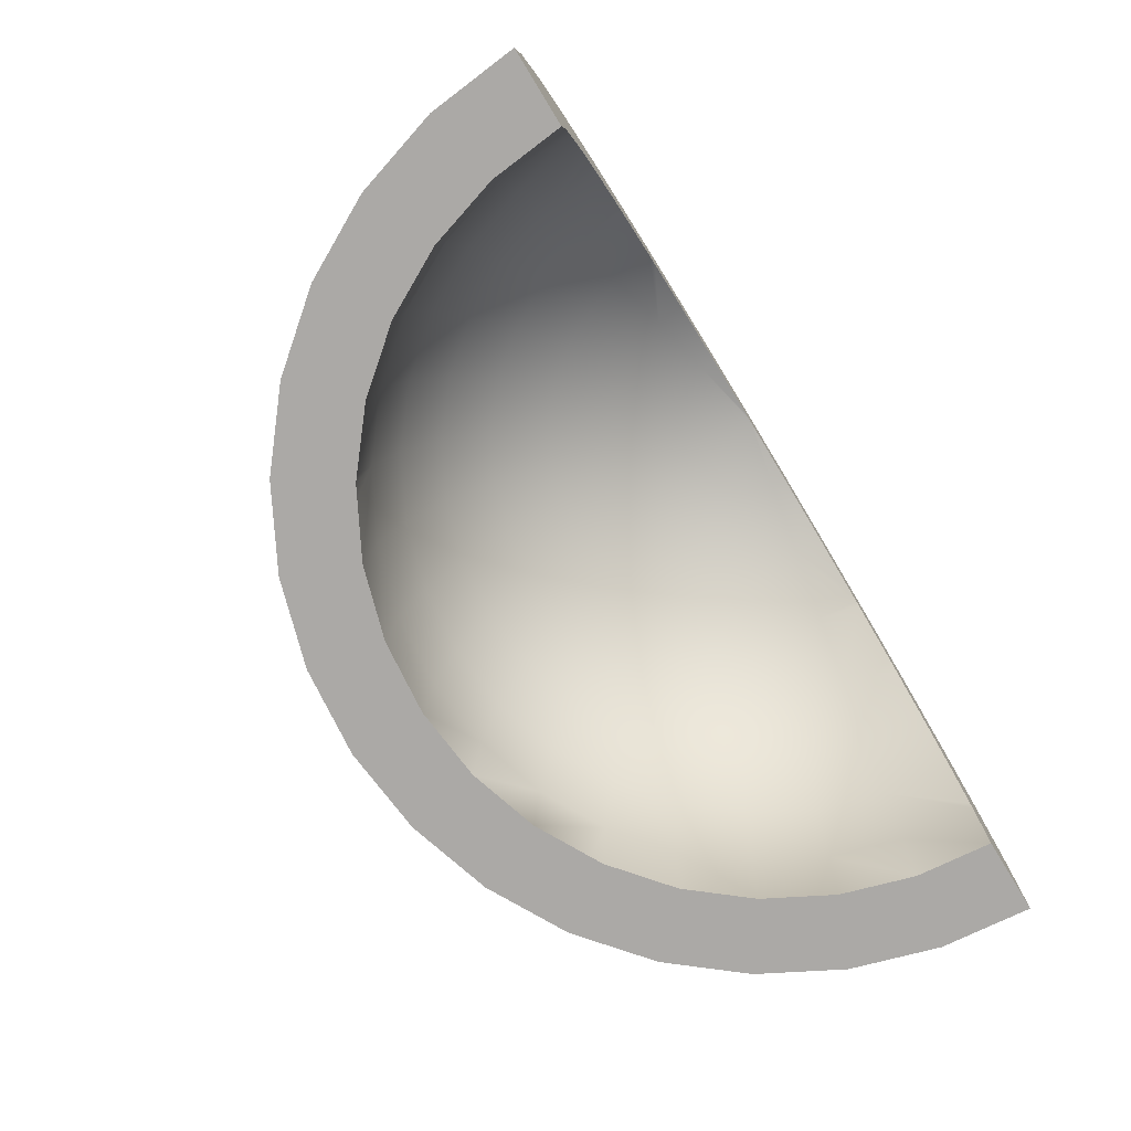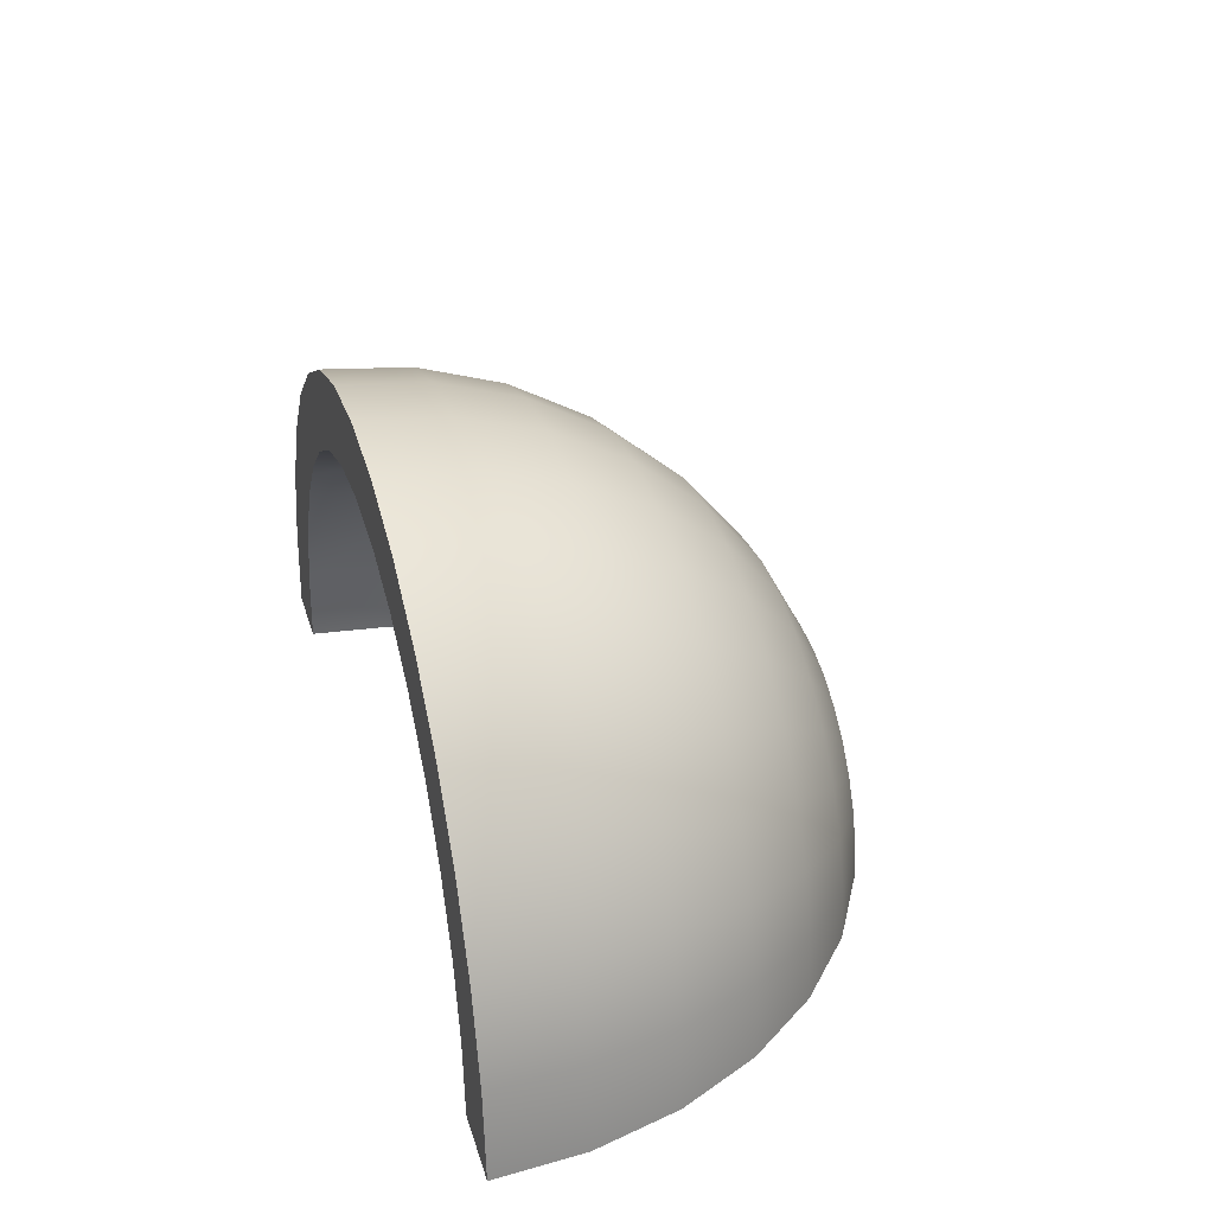
<metadata>
{"format":"obj","ext":"obj","renderer":"f3d","projection":"perspective","resolution":1024,"background":"white","views":[{"elev":-75.5,"azim":-58.6,"up":"+Z"},{"elev":32.4,"azim":-105.7,"up":"+Y"}]}
</metadata>
<code>
o eyelid.002_Sphere.001
v 0.4989 0 0.3333
v 0.4893 0.09733 0.3333
v 0.4161 0.08277 0.4243
v 0.4243 0 0.4243
v 0.5543 0 0.2296
v 0.5437 0.1081 0.2296
v 0.4609 0.1909 0.3333
v 0.392 0.1624 0.4243
v 0.3333 0 0.4989
v 0.3269 0.06503 0.4989
v 0.3701 0 0.3333
v 0.2842 0 0.4105
v 0.3536 0 0.3536
v 0.5885 0 0.1171
v 0.5772 0.1148 0.1171
v 0.5121 0.2121 0.2296
v 0.4415 0 0.2296
v 0.3798 0 0.3216
v 0.4157 0 0.2778
v 0.4148 0.2772 0.3333
v 0.3528 0.2357 0.4243
v 0.308 0.1276 0.4989
v 0.2252 0.0448 0.5543
v 0.2296 0 0.5543
v 0.2618 0 0.4243
v 0.1342 0 0.4793
v 0.1913 0 0.4619
v 0.2778 0 0.4157
v 0.6 0 -0
v 0.5885 0.1171 -0
v 0.5437 0.2252 0.1171
v 0.4845 0 0.1171
v 0.4619 0 0.1913
v 0.4471 0 0.2191
v 0.4609 0.308 0.2296
v 0.3528 0.3528 0.3333
v 0.3 0.3 0.4243
v 0.2772 0.1852 0.4989
v 0.2121 0.08787 0.5543
v 0.1171 0 0.5885
v 0.1148 0.02284 0.5885
v 0.01135 0 0.4989
v -0.3333 0 0.4989
v -0.01135 0 0.4989
v 0 0 0.5
v 0.09755 0 0.4904
v 0.5 0 -0
v 0.4875 0 0.1071
v 0.4904 0 0.09755
v 0.5 0 -0
v 0.499 0.009946 -0
v 0.4904 0.09755 -0
v 0.4845 0.1171 -0
v 0.5543 0.2296 -0
v 0.4893 0.3269 0.1171
v 0.392 0.392 0.2296
v 0.2772 0.4148 0.3333
v 0.2357 0.3528 0.4243
v 0.2357 0.2357 0.4989
v 0.1909 0.1276 0.5543
v 0.1081 0.0448 0.5885
v 0 0 0.6
v -0.1171 0 0.5885
v -0.2296 0 0.5543
v -0.4243 0 0.4243
v -0.2251 0 0.4439
v -0.1913 0 0.4619
v -0.09755 0 0.4904
v 0.4813 0.1276 -0
v 0.4619 0.1913 -0
v 0.4415 0.2296 -0
v 0.4989 0.3333 -0
v 0.4161 0.4161 0.1171
v 0.308 0.4609 0.2296
v 0.1909 0.4609 0.3333
v 0.1624 0.392 0.4243
v 0.1852 0.2772 0.4989
v 0.1624 0.1624 0.5543
v 0.09733 0.06503 0.5885
v -0.3269 0.06503 0.4989
v -0.2252 0.0448 0.5543
v -0.4161 0.08277 0.4243
v -0.2618 0 0.4243
v 0.4352 0.2413 -0
v 0.4157 0.2778 -0
v 0.3701 0.3333 -0
v 0.4243 0.4243 -0
v 0.3269 0.4893 0.1171
v 0.2121 0.5121 0.2296
v 0.09733 0.4893 0.3333
v 0.08277 0.4161 0.4243
v 0.1276 0.308 0.4989
v 0.1276 0.1909 0.5543
v 0.08277 0.08277 0.5885
v -0.1148 0.02284 0.5885
v -0.2121 0.08787 0.5543
v -0.308 0.1276 0.4989
v -0.4893 0.09733 0.3333
v -0.4989 0 0.3333
v -0.392 0.1624 0.4243
v -0.3588 0 0.3471
v -0.3536 0 0.3536
v -0.2778 0 0.4157
v 0.3588 0.3471 -0
v 0.3536 0.3536 -0
v 0.2778 0.4157 -0
v 0.2618 0.4243 -0
v 0.3333 0.4989 -0
v 0.2252 0.5437 0.1171
v 0.1081 0.5437 0.2296
v 0 0.4989 0.3333
v 0 0.4243 0.4243
v 0.06503 0.3269 0.4989
v 0.08787 0.2121 0.5543
v 0.06503 0.09733 0.5885
v -0.1081 0.0448 0.5885
v -0.2772 0.1852 0.4989
v -0.1909 0.1276 0.5543
v -0.5437 0.1081 0.2296
v -0.5543 -0 0.2296
v -0.4609 0.1909 0.3333
v -0.3528 0.2357 0.4243
v -0.3701 0 0.3333
v 0.2251 0.4439 -0
v 0.1913 0.4619 -0
v 0.09755 0.4904 -0
v 0.01135 0.4989 -0
v 0.2296 0.5543 -0
v 0.1148 0.5772 0.1171
v 0 0.5543 0.2296
v -0.09733 0.4893 0.3333
v -0.08277 0.4161 0.4243
v 0 0.3333 0.4989
v 0.0448 0.2252 0.5543
v 0.0448 0.1081 0.5885
v -0.09733 0.06503 0.5885
v -0.2357 0.2357 0.4989
v -0.1624 0.1624 0.5543
v -0.5772 0.1148 0.1171
v -0.5885 -0 0.1171
v -0.4352 -0 0.2413
v -0.4157 0 0.2778
v -0.5121 0.2121 0.2296
v -0.4148 0.2772 0.3333
v -0.3 0.3 0.4243
v -0.01135 0.4989 -0
v -0.3333 0.4989 -0
v -0.2296 0.5543 -0
v -0 0.5 -0
v 0.1171 0.5885 -0
v -0 0.5885 0.1171
v -0.1081 0.5437 0.2296
v -0.1909 0.4609 0.3333
v -0.1624 0.392 0.4243
v -0.06503 0.3269 0.4989
v 0 0.2296 0.5543
v 0.02284 0.1148 0.5885
v -0.08277 0.08277 0.5885
v -0.1276 0.1909 0.5543
v -0.1852 0.2772 0.4989
v -0.5885 0.1171 -0
v -0.6 -0 -0
v -0.4813 -0 0.1276
v -0.4619 -0 0.1913
v -0.4415 -0 0.2296
v -0.5437 0.2252 0.1171
v -0.4609 0.308 0.2296
v -0.3528 0.3528 0.3333
v -0.2357 0.3528 0.4243
v -0.09755 0.4904 -0
v -0.1342 0.4793 -0
v -0.3269 0.4893 0.1171
v -0.2252 0.5437 0.1171
v -0.1171 0.5885 -0
v -0 0.6 -0
v -0.1148 0.5772 0.1171
v -0.2121 0.5121 0.2296
v -0.2772 0.4148 0.3333
v -0.1276 0.308 0.4989
v -0.0448 0.2252 0.5543
v 0 0.1171 0.5885
v -0.06503 0.09733 0.5885
v -0.08787 0.2121 0.5543
v -0.5 0 -0
v -0.4904 0.09755 -0
v -0.4875 0.1071 -0
v -0.499 0 0.009946
v -0.4904 -0 0.09755
v -0.4845 -0 0.1171
v -0.5543 0.2296 -0
v -0.4893 0.3269 0.1171
v -0.392 0.392 0.2296
v -0.2618 0.4243 -0
v -0.4243 0.4243 -0
v -0.1913 0.4619 -0
v -0.4161 0.4161 0.1171
v -0.308 0.4609 0.2296
v -0.02284 0.1148 0.5885
v -0.0448 0.1081 0.5885
v -0.5 -0 -0
v -0.4845 0.1171 -0
v -0.4619 0.1913 -0
v -0.4471 0.2191 -0
v -0.4989 0.3333 -0
v -0.2778 0.4157 -0
v -0.2842 0.4105 -0
v -0.4415 0.2296 -0
v -0.3798 0.3216 -0
v -0.4157 0.2778 -0
v -0.3701 0.3333 -0
v -0.3536 0.3536 -0
v 0.3468 0.06897 0.3536
v 0.4077 0.08111 0.2778
v 0.4531 0.09012 0.1913
v 0.3266 0.1353 0.3536
v 0.3841 0.1591 0.2778
v 0.2724 0.05419 0.4157
v 0.481 0.09567 0.09755
v 0.4268 0.1768 0.1913
v 0.294 0.1964 0.3536
v 0.3457 0.231 0.2778
v 0.2566 0.1063 0.4157
v 0.1877 0.03733 0.4619
v 0.4904 0.09755 -0
v 0.4531 0.1877 0.09755
v 0.3841 0.2566 0.1913
v 0.294 0.294 0.2778
v 0.25 0.25 0.3536
v 0.231 0.1543 0.4157
v 0.1768 0.07322 0.4619
v 0.09567 0.01903 0.4904
v 0.4619 0.1913 -0
v 0.4077 0.2724 0.09755
v 0.3266 0.3266 0.1913
v 0.1964 0.294 0.3536
v 0.231 0.3457 0.2778
v 0.1964 0.1964 0.4157
v 0.1591 0.1063 0.4619
v 0.09012 0.03733 0.4904
v 0.4157 0.2778 -0
v 0.3468 0.3468 0.09755
v 0.2566 0.3841 0.1913
v 0.1591 0.3841 0.2778
v 0.1353 0.3266 0.3536
v 0.1543 0.231 0.4157
v 0.1353 0.1353 0.4619
v 0.08111 0.05419 0.4904
v 0.2724 0.4077 0.09755
v 0.1768 0.4268 0.1913
v 0.08111 0.4077 0.2778
v 0.06897 0.3468 0.3536
v 0.1063 0.2566 0.4157
v 0.1063 0.1591 0.4619
v 0.06897 0.06897 0.4904
v 0.1877 0.4531 0.09755
v 0.09012 0.4531 0.1913
v 0 0.4157 0.2778
v 0 0.3536 0.3536
v 0.05419 0.2724 0.4157
v 0.07322 0.1768 0.4619
v 0.05419 0.08111 0.4904
v 0.1913 0.4619 -0
v 0.09567 0.481 0.09755
v 0 0.4619 0.1913
v -0.06897 0.3468 0.3536
v -0.08111 0.4077 0.2778
v 0 0.2778 0.4157
v 0.03733 0.1877 0.4619
v 0.03733 0.09012 0.4904
v 0.09755 0.4904 -0
v -0 0.4904 0.09755
v -0.09012 0.4531 0.1913
v -0.1353 0.3266 0.3536
v -0.1591 0.3841 0.2778
v -0.05419 0.2724 0.4157
v 0 0.1913 0.4619
v 0.01903 0.09567 0.4904
v -0 0.5 -0
v -0.09567 0.481 0.09755
v -0.1768 0.4268 0.1913
v -0.1964 0.294 0.3536
v -0.231 0.3457 0.2778
v -0.1063 0.2566 0.4157
v -0.03733 0.1877 0.4619
v 0 0.09755 0.4904
v -0.09755 0.4904 -0
v -0.1877 0.4531 0.09755
v -0.2566 0.3841 0.1913
v -0.25 0.25 0.3536
v -0.294 0.294 0.2778
v -0.1543 0.231 0.4157
v -0.07322 0.1768 0.4619
v -0.01903 0.09567 0.4904
v -0.1913 0.4619 -0
v -0.2724 0.4077 0.09755
v -0.3266 0.3266 0.1913
v -0.3457 0.231 0.2778
v -0.294 0.1964 0.3536
v -0.1964 0.1964 0.4157
v -0.1063 0.1591 0.4619
v -0.03733 0.09012 0.4904
v -0.3468 0.3468 0.09755
v -0.3841 0.2566 0.1913
v -0.3841 0.1591 0.2778
v -0.3266 0.1353 0.3536
v -0.231 0.1543 0.4157
v -0.1353 0.1353 0.4619
v -0.05419 0.08111 0.4904
v -0.3536 0.3536 -0
v -0.4077 0.2724 0.09755
v -0.4268 0.1768 0.1913
v -0.4077 0.08111 0.2778
v -0.3468 0.06897 0.3536
v -0.2566 0.1063 0.4157
v -0.1591 0.1063 0.4619
v -0.06897 0.06897 0.4904
v -0.4157 0.2778 -0
v -0.4531 0.1877 0.09755
v -0.4531 0.09012 0.1913
v -0.2724 0.05419 0.4157
v -0.1768 0.07322 0.4619
v -0.08111 0.05419 0.4904
v -0.4619 0.1913 -0
v -0.481 0.09567 0.09755
v -0.1877 0.03733 0.4619
v -0.09012 0.03733 0.4904
v -0.4904 0.09755 -0
v -0.09567 0.01903 0.4904
v 0.4989 0 0.3333
v 0.4243 0 0.4243
v 0.5543 0 0.2296
v 0.3333 0 0.4989
v 0.3701 0 0.3333
v 0.2842 0 0.4105
v 0.3536 0 0.3536
v 0.5885 0 0.1171
v 0.4415 0 0.2296
v 0.3798 0 0.3216
v 0.4157 0 0.2778
v 0.2296 0 0.5543
v 0.2618 0 0.4243
v 0.1342 0 0.4793
v 0.1913 0 0.4619
v 0.2778 0 0.4157
v 0.6 0 -0
v 0.4845 0 0.1171
v 0.4619 0 0.1913
v 0.4471 0 0.2191
v 0.1171 0 0.5885
v 0.01135 0 0.4989
v -0.3333 0 0.4989
v -0.01135 0 0.4989
v 0 0 0.5
v 0.09755 0 0.4904
v 0.5 0 -0
v 0.4875 0 0.1071
v 0.4904 0 0.09755
v 0.5 0 -0
v 0 0 0.6
v -0.1171 0 0.5885
v -0.2296 0 0.5543
v -0.4243 0 0.4243
v -0.2251 0 0.4439
v -0.1913 0 0.4619
v -0.09755 0 0.4904
v -0.2618 0 0.4243
v -0.4989 0 0.3333
v -0.3588 0 0.3471
v -0.3536 0 0.3536
v -0.2778 0 0.4157
v -0.5543 -0 0.2296
v -0.3701 0 0.3333
v -0.5885 -0 0.1171
v -0.4352 -0 0.2413
v -0.4157 0 0.2778
v -0.6 -0 -0
v -0.4813 -0 0.1276
v -0.4619 -0 0.1913
v -0.4415 -0 0.2296
v -0.499 0 0.009946
v -0.4904 -0 0.09755
v -0.4845 -0 0.1171
v -0.5 -0 -0
v 0.6 0 -0
v 0.5885 0.1171 -0
v 0.5 0 -0
v 0.499 0.009946 -0
v 0.4904 0.09755 -0
v 0.4845 0.1171 -0
v 0.5543 0.2296 -0
v 0.4813 0.1276 -0
v 0.4619 0.1913 -0
v 0.4415 0.2296 -0
v 0.4989 0.3333 -0
v 0.4352 0.2413 -0
v 0.4157 0.2778 -0
v 0.3701 0.3333 -0
v 0.4243 0.4243 -0
v 0.3588 0.3471 -0
v 0.3536 0.3536 -0
v 0.2778 0.4157 -0
v 0.2618 0.4243 -0
v 0.3333 0.4989 -0
v 0.2251 0.4439 -0
v 0.1913 0.4619 -0
v 0.09755 0.4904 -0
v 0.01135 0.4989 -0
v 0.2296 0.5543 -0
v -0.01135 0.4989 -0
v -0.3333 0.4989 -0
v -0.2296 0.5543 -0
v -0 0.5 -0
v 0.1171 0.5885 -0
v -0.5885 0.1171 -0
v -0.6 -0 -0
v -0.09755 0.4904 -0
v -0.1342 0.4793 -0
v -0.1171 0.5885 -0
v -0 0.6 -0
v -0.5 0 -0
v -0.4904 0.09755 -0
v -0.4875 0.1071 -0
v -0.5543 0.2296 -0
v -0.2618 0.4243 -0
v -0.4243 0.4243 -0
v -0.1913 0.4619 -0
v -0.4845 0.1171 -0
v -0.4619 0.1913 -0
v -0.4471 0.2191 -0
v -0.4989 0.3333 -0
v -0.2778 0.4157 -0
v -0.2842 0.4105 -0
v -0.4415 0.2296 -0
v -0.3798 0.3216 -0
v -0.4157 0.2778 -0
v -0.3701 0.3333 -0
v -0.3536 0.3536 -0
f 1 2 3
f 1 3 4
f 3 10 9
f 3 9 4
f 23 24 9
f 23 9 10
f 23 41 40
f 23 40 24
f 29 30 15
f 29 15 14
f 6 5 14
f 6 14 15
f 2 1 5
f 2 5 6
f 16 6 15
f 16 15 31
f 7 2 6
f 7 6 16
f 8 3 2
f 8 2 7
f 8 22 10
f 8 10 3
f 39 23 10
f 39 10 22
f 39 61 41
f 39 41 23
f 31 15 30
f 31 30 54
f 60 39 22
f 60 22 38
f 60 79 61
f 60 61 39
f 55 31 54
f 55 54 72
f 35 16 31
f 35 31 55
f 20 7 16
f 20 16 35
f 21 8 7
f 21 7 20
f 21 38 22
f 21 22 8
f 36 37 21
f 36 21 20
f 37 59 38
f 37 38 21
f 78 60 38
f 78 38 59
f 78 94 79
f 78 79 60
f 73 55 72
f 73 72 87
f 56 35 55
f 56 55 73
f 36 20 35
f 36 35 56
f 88 74 56
f 88 56 73
f 74 57 36
f 74 36 56
f 58 37 36
f 58 36 57
f 58 77 59
f 58 59 37
f 93 78 59
f 93 59 77
f 115 94 78
f 115 78 93
f 108 88 73
f 108 73 87
f 92 114 93
f 92 93 77
f 114 135 115
f 114 115 93
f 128 109 88
f 128 88 108
f 109 89 74
f 109 74 88
f 89 75 57
f 89 57 74
f 75 76 58
f 75 58 57
f 76 92 77
f 76 77 58
f 110 90 75
f 110 75 89
f 90 91 76
f 90 76 75
f 113 92 76
f 113 76 91
f 134 114 92
f 134 92 113
f 157 135 114
f 157 114 134
f 150 129 109
f 150 109 128
f 129 110 89
f 129 89 109
f 156 181 157
f 156 157 134
f 175 151 129
f 175 129 150
f 151 130 110
f 151 110 129
f 130 111 90
f 130 90 110
f 111 112 91
f 111 91 90
f 112 133 113
f 112 113 91
f 133 156 134
f 133 134 113
f 132 155 133
f 132 133 112
f 180 156 133
f 180 133 155
f 198 181 156
f 198 156 180
f 176 151 175
f 176 175 174
f 152 130 151
f 152 151 176
f 131 111 130
f 131 130 152
f 132 112 111
f 132 111 131
f 153 131 152
f 153 152 177
f 154 132 131
f 154 131 153
f 179 155 132
f 179 132 154
f 183 180 155
f 183 155 179
f 183 199 198
f 183 198 180
f 173 176 174
f 173 174 148
f 177 152 176
f 177 176 173
f 159 182 199
f 159 199 183
f 172 173 148
f 172 148 147
f 197 177 173
f 197 173 172
f 178 153 177
f 178 177 197
f 169 154 153
f 169 153 178
f 169 160 179
f 169 179 154
f 159 183 179
f 159 179 160
f 145 137 160
f 145 160 169
f 137 138 159
f 137 159 160
f 158 182 159
f 158 159 138
f 196 172 147
f 196 147 194
f 192 197 172
f 192 172 196
f 168 178 197
f 168 197 192
f 168 145 169
f 168 169 178
f 167 144 168
f 167 168 192
f 144 122 145
f 144 145 168
f 122 117 137
f 122 137 145
f 118 138 137
f 118 137 117
f 136 158 138
f 136 138 118
f 204 191 196
f 204 196 194
f 191 167 192
f 191 192 196
f 96 116 136
f 96 136 118
f 190 166 191
f 190 191 204
f 166 143 167
f 166 167 191
f 143 121 144
f 143 144 167
f 121 100 122
f 121 122 144
f 97 117 122
f 97 122 100
f 96 118 117
f 96 117 97
f 82 80 97
f 82 97 100
f 80 81 96
f 80 96 97
f 81 95 116
f 81 116 96
f 161 139 166
f 161 166 190
f 139 119 143
f 139 143 166
f 119 98 121
f 119 121 143
f 98 82 100
f 98 100 121
f 140 120 119
f 140 119 139
f 120 99 98
f 120 98 119
f 99 65 82
f 99 82 98
f 65 43 80
f 65 80 82
f 64 81 80
f 64 80 43
f 63 95 81
f 63 81 64
f 162 140 139
f 162 139 161
f 41 62 40
f 61 62 41
f 79 62 61
f 94 62 79
f 115 62 94
f 135 62 115
f 157 62 135
f 181 62 157
f 198 62 181
f 199 62 198
f 182 62 199
f 158 62 182
f 136 62 158
f 116 62 136
f 95 62 116
f 63 62 95
f 162 184 200
f 18 11 212
f 11 13 212
f 212 213 19
f 212 19 18
f 12 28 217
f 12 217 212
f 212 13 12
f 25 27 223
f 25 223 28
f 223 217 28
f 52 51 50
f 52 50 224
f 51 47 50
f 26 46 231
f 26 231 223
f 223 27 26
f 50 49 218
f 50 218 224
f 48 32 214
f 214 218 49
f 214 49 48
f 32 33 214
f 33 34 17
f 19 213 33
f 19 33 17
f 213 214 33
f 218 214 219
f 218 219 225
f 214 213 216
f 214 216 219
f 213 212 215
f 213 215 216
f 215 212 217
f 215 217 222
f 222 217 223
f 222 223 230
f 53 224 232
f 53 232 69
f 232 70 69
f 53 52 224
f 230 223 231
f 230 231 239
f 224 218 225
f 224 225 232
f 222 230 238
f 222 238 229
f 84 71 232
f 84 232 240
f 71 70 232
f 240 85 84
f 238 230 239
f 238 239 247
f 232 225 233
f 232 233 240
f 225 219 226
f 225 226 233
f 219 216 221
f 219 221 226
f 216 215 220
f 216 220 221
f 220 215 222
f 220 222 229
f 227 221 220
f 227 220 228
f 228 220 229
f 228 229 237
f 229 238 246
f 229 246 237
f 86 85 240
f 246 238 247
f 246 247 254
f 105 104 86
f 105 86 241
f 240 233 241
f 240 241 86
f 233 226 234
f 233 234 241
f 226 221 227
f 226 227 234
f 248 241 234
f 248 234 242
f 242 234 227
f 242 227 236
f 227 228 235
f 227 235 236
f 235 228 237
f 235 237 245
f 245 237 246
f 245 246 253
f 246 254 261
f 246 261 253
f 106 105 241
f 106 241 248
f 252 245 253
f 252 253 260
f 124 107 262
f 124 262 125
f 253 261 269
f 253 269 260
f 107 106 248
f 107 248 262
f 248 255 262
f 255 248 242
f 255 242 249
f 249 242 236
f 249 236 243
f 243 236 235
f 243 235 244
f 244 235 245
f 244 245 252
f 256 249 243
f 256 243 250
f 250 243 244
f 250 244 251
f 244 252 259
f 244 259 251
f 252 260 268
f 252 268 259
f 125 262 270
f 125 270 126
f 260 269 277
f 260 277 268
f 270 262 255
f 270 255 263
f 263 255 249
f 263 249 256
f 276 268 277
f 276 277 285
f 278 270 263
f 278 263 271
f 271 263 256
f 271 256 264
f 264 256 250
f 264 250 257
f 257 250 251
f 257 251 258
f 258 251 259
f 258 259 267
f 267 259 268
f 267 268 276
f 127 126 270
f 127 270 278
f 278 149 127
f 265 258 267
f 265 267 275
f 267 276 284
f 267 284 275
f 170 146 278
f 170 278 286
f 146 149 278
f 276 285 293
f 276 293 284
f 278 271 279
f 278 279 286
f 271 264 272
f 271 272 279
f 264 257 266
f 264 266 272
f 257 258 265
f 257 265 266
f 272 266 274
f 272 274 280
f 266 265 273
f 266 273 274
f 265 275 283
f 265 283 273
f 275 284 292
f 275 292 283
f 171 170 286
f 171 286 294
f 294 195 171
f 292 284 293
f 292 293 301
f 286 279 287
f 286 287 294
f 279 272 280
f 279 280 287
f 300 292 301
f 300 301 308
f 205 193 295
f 294 287 295
f 294 295 193
f 287 280 288
f 287 288 295
f 280 274 282
f 280 282 288
f 274 273 281
f 274 281 282
f 281 273 283
f 281 283 291
f 283 292 300
f 283 300 291
f 193 195 294
f 289 281 291
f 289 291 299
f 299 291 300
f 299 300 307
f 211 206 309
f 300 308 316
f 300 316 307
f 206 205 295
f 206 295 302
f 302 309 206
f 295 288 296
f 295 296 302
f 288 282 290
f 288 290 296
f 282 281 289
f 282 289 290
f 303 296 290
f 303 290 297
f 297 290 289
f 297 289 298
f 298 289 299
f 298 299 306
f 299 307 315
f 299 315 306
f 208 210 309
f 208 309 317
f 317 209 208
f 210 211 309
f 315 307 316
f 315 316 322
f 317 309 302
f 317 302 310
f 310 302 296
f 310 296 303
f 321 315 322
f 321 322 326
f 323 317 310
f 323 310 318
f 318 310 303
f 318 303 311
f 311 303 297
f 311 297 304
f 304 297 298
f 304 298 305
f 298 306 314
f 298 314 305
f 306 315 321
f 306 321 314
f 207 317 323
f 207 323 203
f 323 202 203
f 207 209 317
f 313 305 314
f 313 314 320
f 320 314 321
f 320 321 325
f 186 201 327
f 186 327 185
f 201 202 323
f 201 323 327
f 325 321 326
f 325 326 328
f 327 323 318
f 327 318 324
f 324 318 311
f 324 311 319
f 319 311 304
f 319 304 312
f 312 304 305
f 312 305 313
f 188 324 163
f 188 163 189
f 319 164 163
f 319 163 324
f 312 141 165
f 312 165 164
f 312 142 141
f 164 319 312
f 313 101 123
f 313 123 142
f 313 102 101
f 142 312 313
f 102 313 320
f 102 320 103
f 83 325 67
f 83 67 66
f 103 320 325
f 103 325 83
f 185 327 200
f 185 200 184
f 325 328 68
f 325 68 67
f 327 324 187
f 327 187 200
f 324 188 187
f 42 45 231
f 42 231 46
f 239 231 45
f 247 239 45
f 254 247 45
f 261 254 45
f 269 261 45
f 277 269 45
f 285 277 45
f 293 285 45
f 301 293 45
f 308 301 45
f 316 308 45
f 322 316 45
f 326 322 45
f 328 326 45
f 328 45 44
f 328 44 68
f 383 380 376
f 336 357 358
f 355 345 336
f 355 336 358
f 336 356 357
f 381 382 373
f 373 376 380
f 373 380 381
f 356 336 346
f 377 373 382
f 331 348 347
f 346 336 331
f 346 331 347
f 379 371 378
f 371 373 377
f 371 377 378
f 331 337 348
f 374 371 379
f 329 339 337
f 329 337 331
f 329 338 339
f 367 371 374
f 367 374 375
f 375 372 367
f 329 333 338
f 368 367 372
f 333 329 330
f 333 330 335
f 330 334 335
f 362 369 370
f 370 366 362
f 362 367 368
f 362 368 369
f 330 341 344
f 344 334 330
f 363 362 366
f 332 343 341
f 332 341 330
f 332 342 343
f 351 364 365
f 365 352 351
f 351 362 363
f 351 363 364
f 332 350 354
f 354 342 332
f 340 351 352
f 340 352 353
f 350 332 340
f 350 340 353
f 340 361 351
f 340 360 361
f 340 349 360
f 349 359 360
f 418 419 413
f 418 413 408
f 411 418 408
f 411 408 403
f 411 403 407
f 411 407 412
f 409 410 411
f 409 411 412
f 410 409 416
f 416 417 410
f 403 405 406
f 406 407 403
f 403 398 404
f 403 404 405
f 410 426 424
f 410 424 425
f 410 417 426
f 404 398 402
f 425 424 431
f 431 432 425
f 398 400 401
f 401 402 398
f 398 394 399
f 398 399 400
f 425 437 436
f 425 436 430
f 425 432 437
f 399 394 397
f 434 430 436
f 395 396 394
f 395 394 390
f 396 397 394
f 433 423 430
f 433 430 435
f 430 434 435
f 390 393 395
f 429 423 433
f 390 392 393
f 390 385 391
f 390 391 392
f 423 429 428
f 427 414 423
f 427 423 428
f 385 389 391
f 422 414 427
f 385 388 389
f 385 384 387
f 385 387 388
f 414 422 421
f 420 415 414
f 420 414 421
f 384 386 387

</code>
